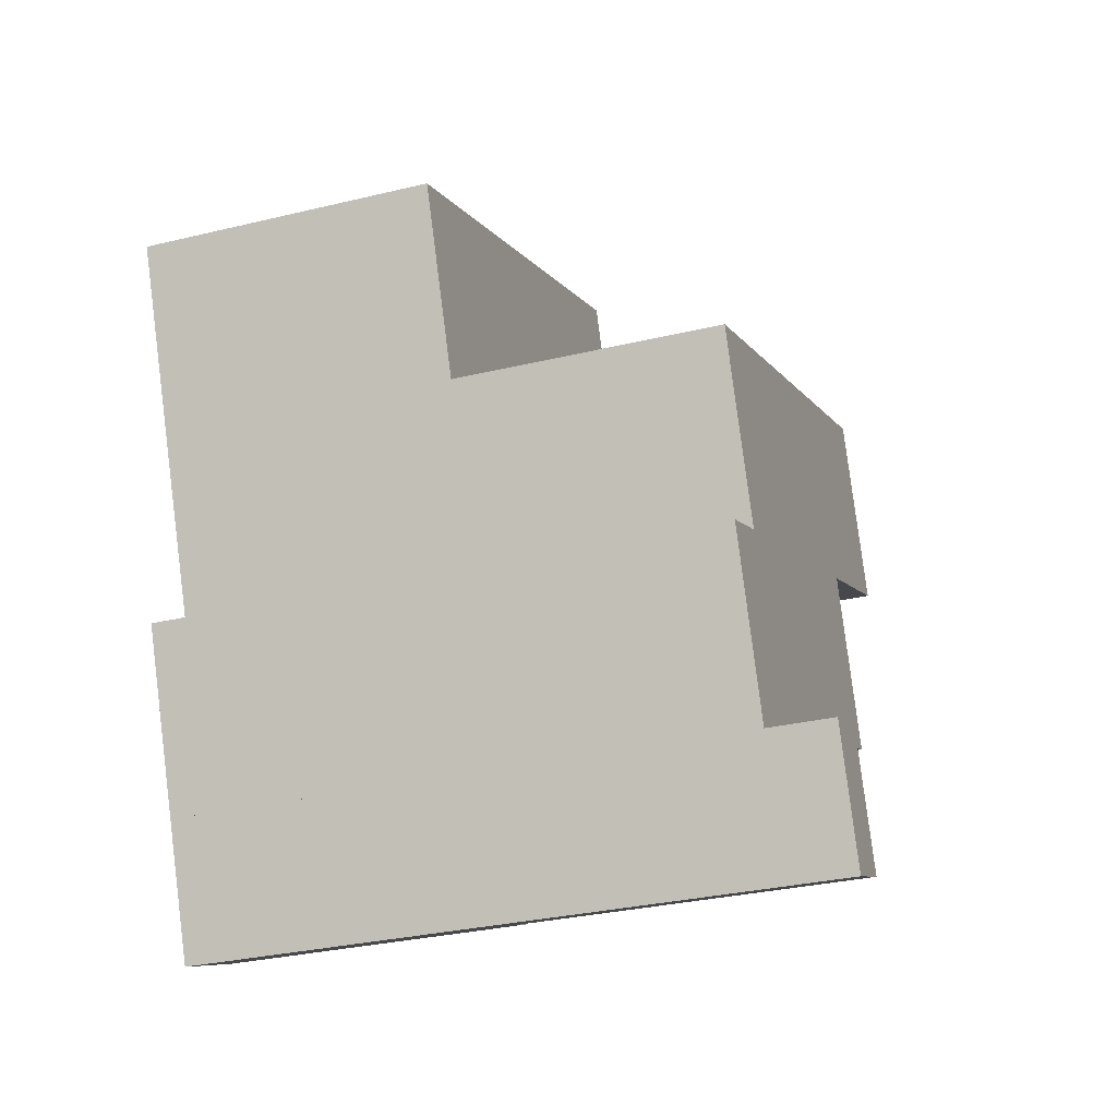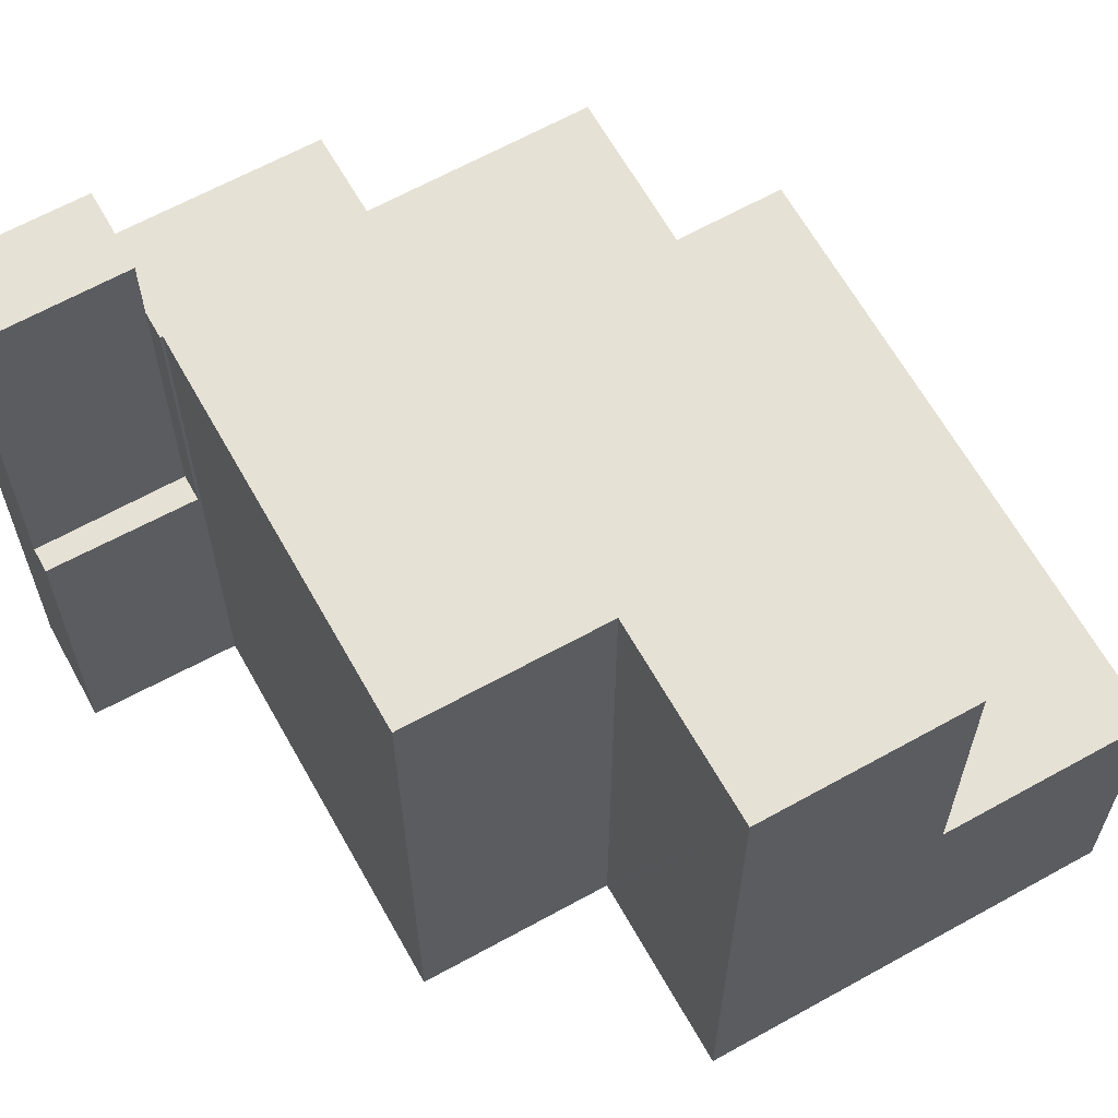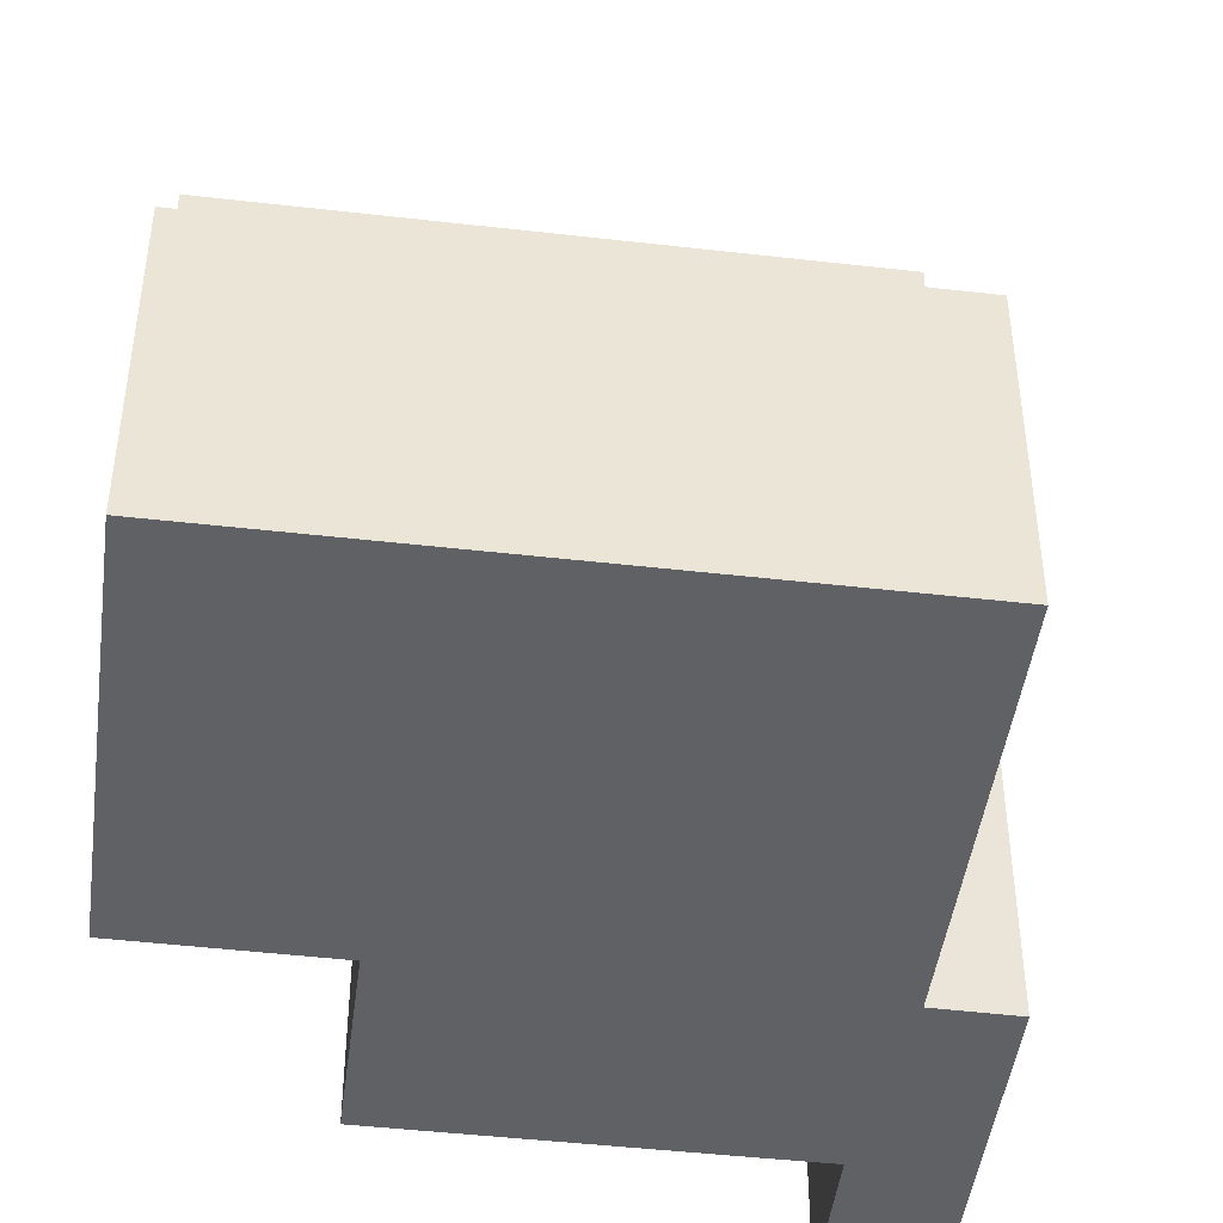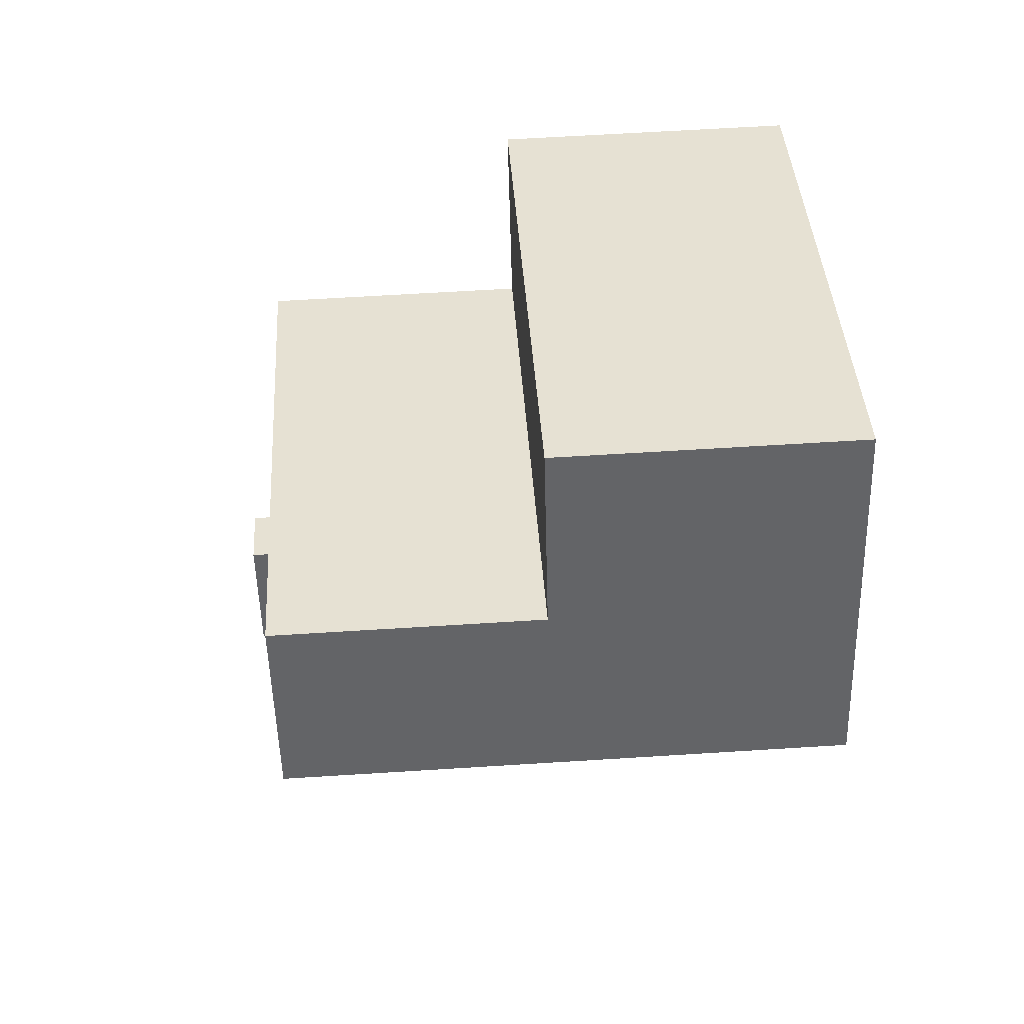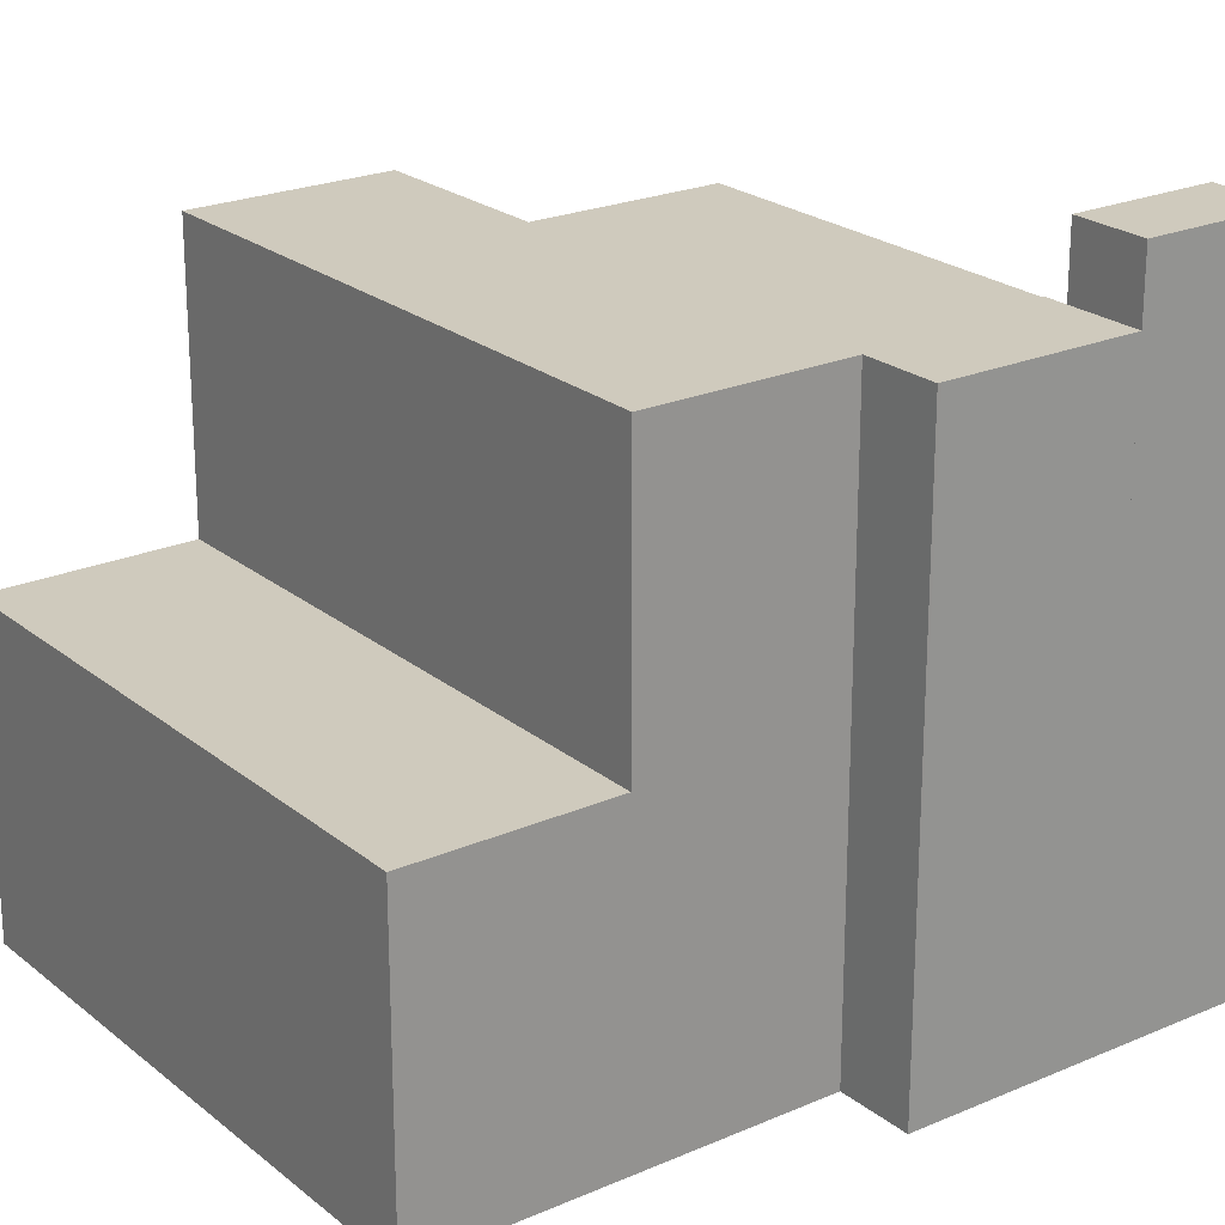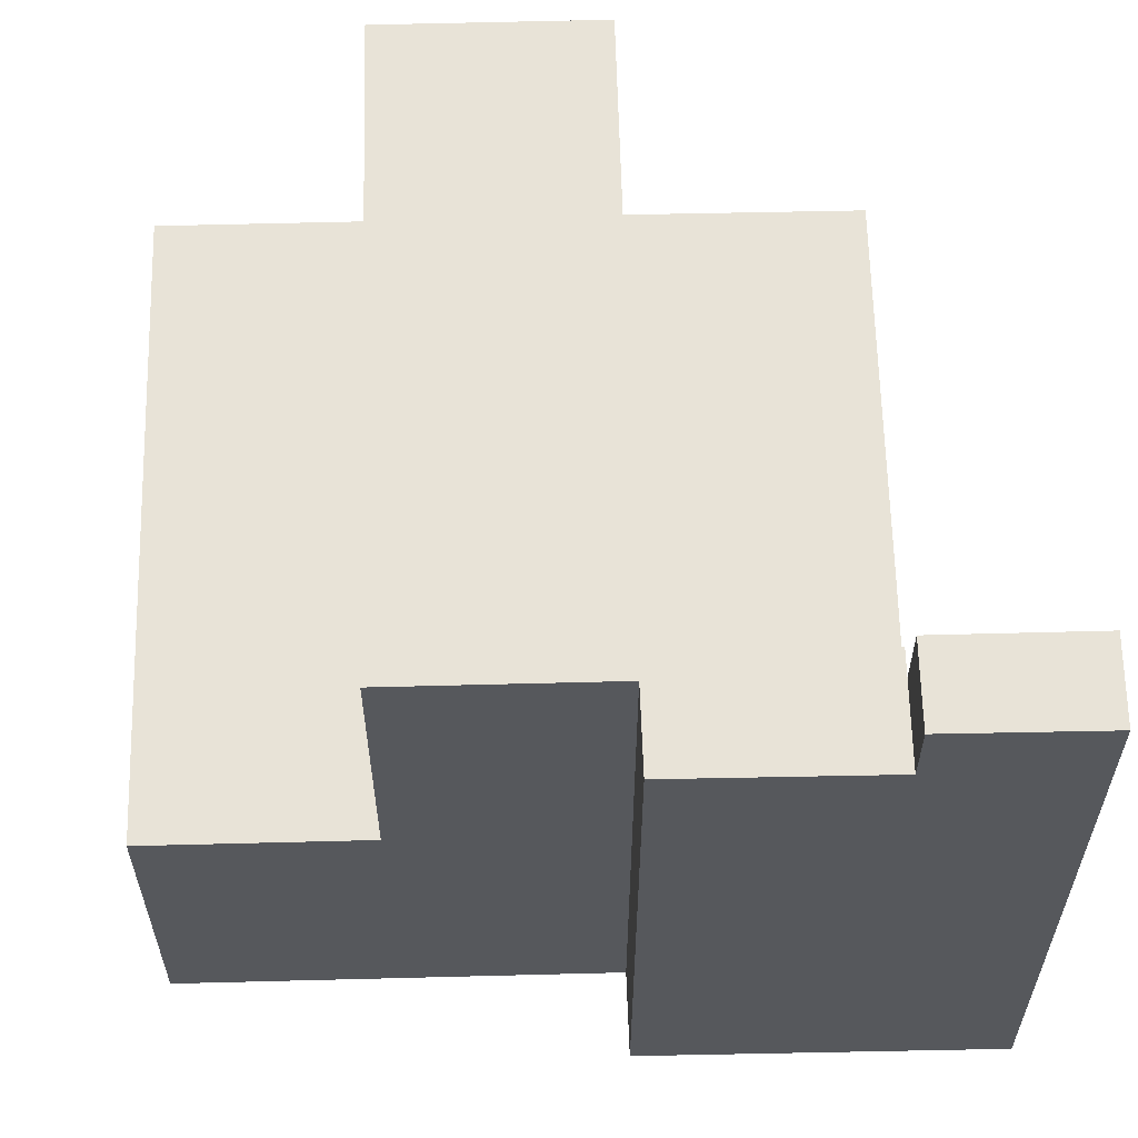
<metadata>
{"format":"obj","ext":"obj","renderer":"f3d","projection":"perspective","resolution":1024,"background":"white","views":[{"elev":-31.0,"azim":109.0,"up":"+Z"},{"elev":64.5,"azim":-96.5,"up":"+Y"},{"elev":-45.9,"azim":15.2,"up":"+Y"},{"elev":61.9,"azim":-93.7,"up":"+Z"},{"elev":22.9,"azim":76.1,"up":"+Y"},{"elev":62.1,"azim":111.3,"up":"+Y"}]}
</metadata>
<code>
v  20.61 27.67 -23.83
v  19.93 27.67 -17.09
v  22.89 27.67 -18.33
v  17.61 27.67 -22.62
v  17.61 1.385e-15 -22.62
v  19.93 1.047e-15 -17.09
v  22.89 1.123e-15 -18.33
v  20.61 1.459e-15 -23.83
v  17.61 13.09 -22.62
v  18.96 13.09 -16.69
v  19.93 13.09 -17.09
v  16.7 13.09 -22.25
v  16.7 1.362e-15 -22.25
v  18.96 1.022e-15 -16.69
v  25.91 24.82 -11.01
v  23.08 24.82 -9.624
v  25.97 24.82 -10.87
v  22.89 24.82 -18.33
v  22.98 24.82 -9.584
v  18.96 24.82 -16.69
v  19 24.82 -16.59
v  19.93 24.82 -17.09
v  10.53 24.82 4.751
v  26.25 24.82 -1.824
v  3.275 24.82 7.788
v  16.76 24.82 -15.66
v  7.334 24.82 -3.1
v  7.285 24.82 -3.219
v  4.288 24.82 -10.44
v  0.247 24.82 -0.104
v  0 24.82 1.52e-15
v  7.247 24.82 -3.063
v  25.97 6.656e-16 -10.87
v  25.91 6.744e-16 -11.01
v  19 1.016e-15 -16.59
v  4.288 6.391e-16 -10.44
v  16.76 9.59e-16 -15.66
v  7.334 1.898e-16 -3.1
v  7.247 1.876e-16 -3.063
v  0.247 6.368e-18 -0.104
v  0 0 0
v  7.285 1.971e-16 -3.219
v  3.275 -4.769e-16 7.788
v  26.25 1.117e-16 -1.824
v  10.53 -2.909e-16 4.751
v  22.98 5.869e-16 -9.584
v  23.08 5.893e-16 -9.624
v  6.569 13.09 15.62
v  10.53 13.09 4.751
v  3.275 13.09 7.788
v  26.25 13.09 -1.824
v  13.83 13.09 12.59
v  29.54 13.09 6.011
v  6.569 -9.566e-16 15.62
v  13.83 -7.707e-16 12.59
v  29.54 -3.681e-16 6.011
g defaultobject
f 1 2 3
f 2 1 4
f 5 2 4
f 2 5 6
f 6 3 2
f 3 6 7
f 7 1 3
f 1 7 8
f 8 4 1
f 4 8 5
f 8 6 5
f 6 8 7
f 9 10 11
f 10 9 12
f 13 10 12
f 10 13 14
f 14 11 10
f 11 14 6
f 6 9 11
f 9 6 5
f 5 12 9
f 12 5 13
f 13 6 14
f 6 13 5
f 15 16 17
f 16 15 18
f 16 18 19
f 20 21 22
f 19 23 24
f 23 19 18
f 23 18 22
f 23 22 25
f 25 22 21
f 25 21 26
f 25 26 27
f 27 26 28
f 28 26 29
f 25 30 31
f 30 25 32
f 32 25 27
f 33 18 15
f 18 33 7
f 7 33 34
f 7 22 18
f 22 7 20
f 20 7 14
f 14 7 6
f 35 26 21
f 26 35 29
f 29 35 36
f 36 35 37
f 38 32 27
f 32 38 30
f 30 38 31
f 31 38 39
f 31 39 40
f 31 40 41
f 14 21 20
f 21 14 35
f 38 27 28
f 36 28 29
f 28 36 38
f 38 36 42
f 41 25 31
f 25 41 43
f 43 23 25
f 23 43 24
f 24 43 44
f 44 43 45
f 46 16 19
f 16 46 17
f 17 46 33
f 33 46 47
f 44 19 24
f 19 44 46
f 33 15 17
f 41 45 43
f 45 41 40
f 45 40 39
f 45 39 44
f 44 39 38
f 44 38 42
f 44 42 36
f 44 36 37
f 44 37 46
f 46 37 35
f 46 35 47
f 47 35 33
f 33 35 14
f 33 14 6
f 33 6 34
f 34 6 7
f 48 49 50
f 49 48 51
f 51 48 52
f 51 52 53
f 54 52 48
f 52 54 53
f 53 54 55
f 53 55 56
f 56 51 53
f 51 56 44
f 44 49 51
f 49 44 45
f 49 45 50
f 50 45 43
f 43 48 50
f 48 43 54
f 55 44 56
f 44 55 45
f 45 55 54
f 45 54 43

</code>
